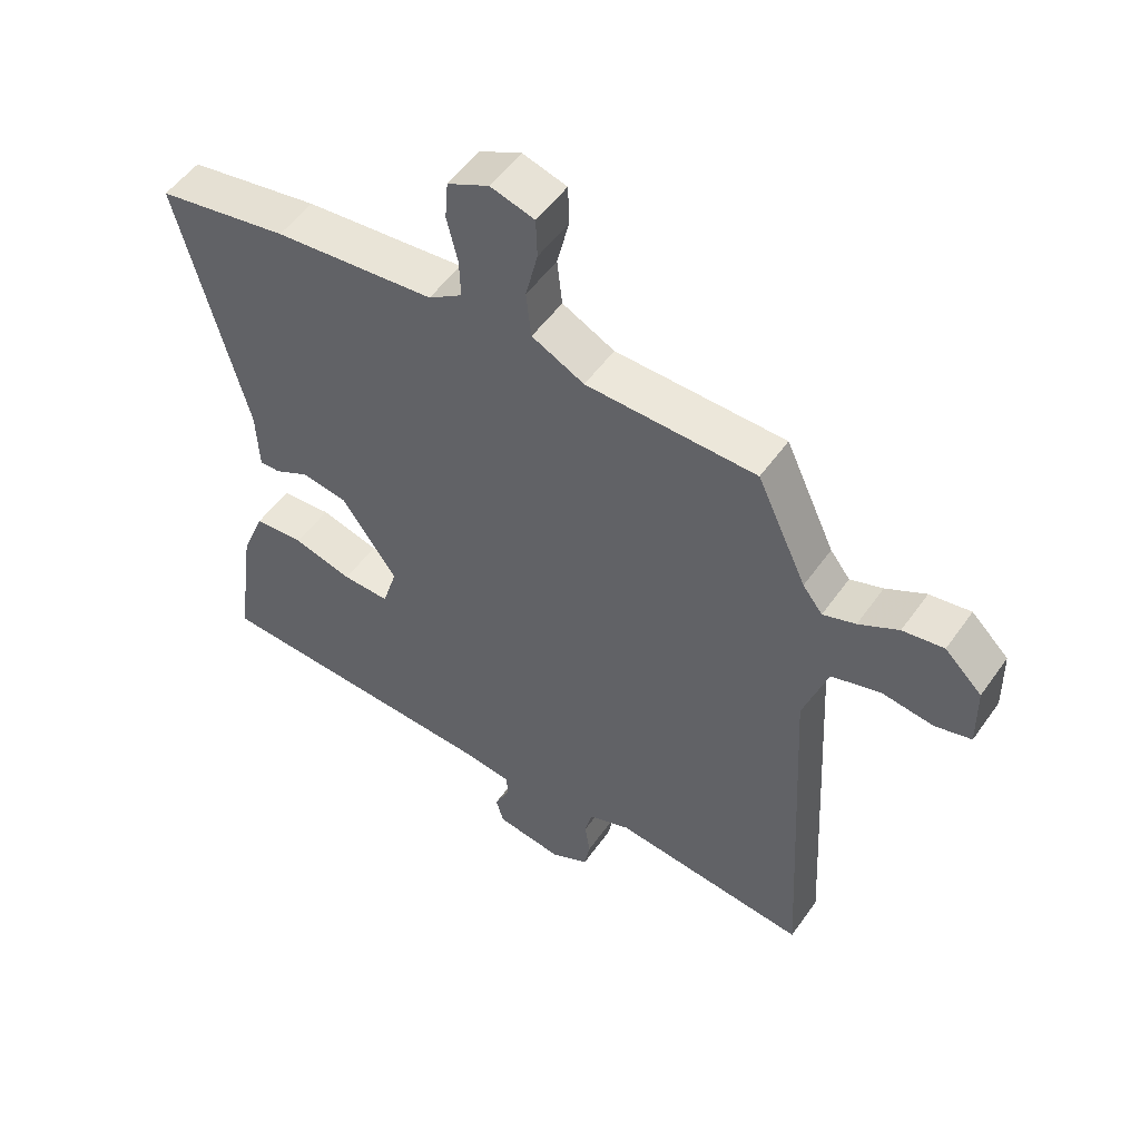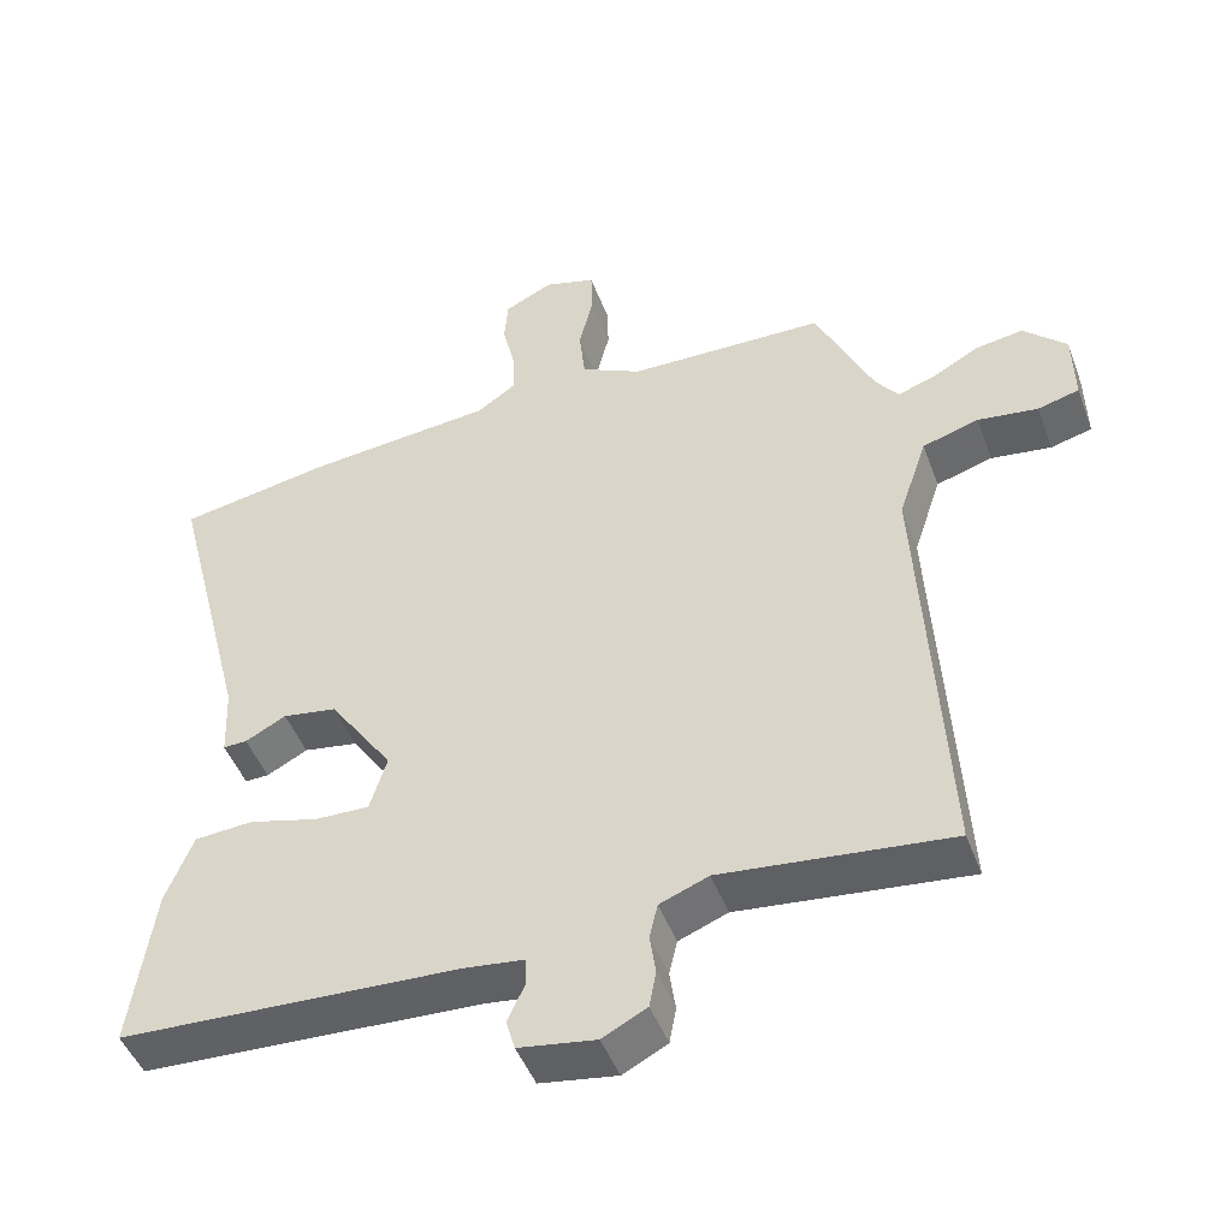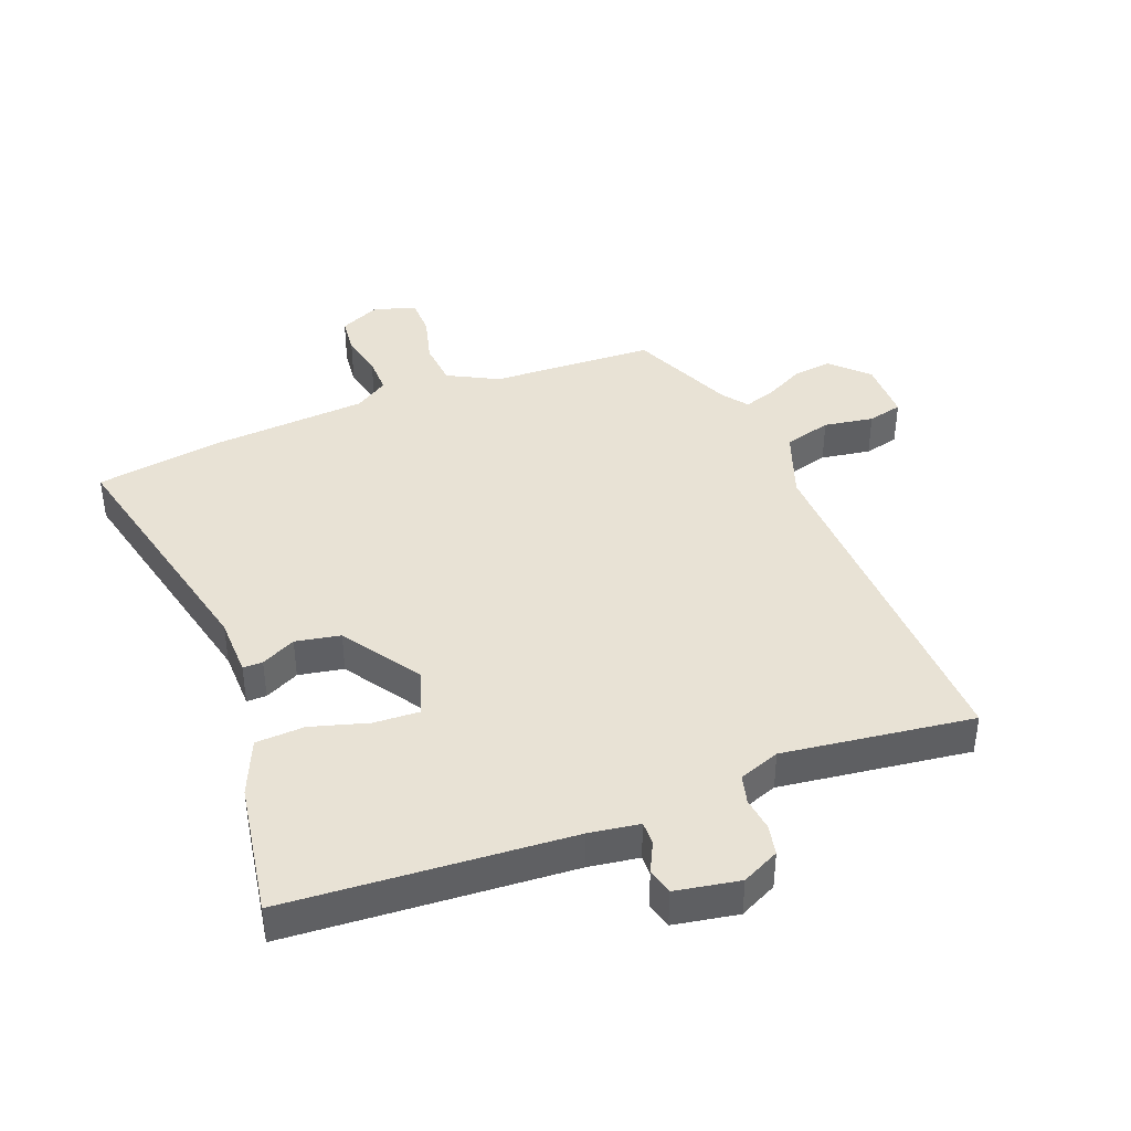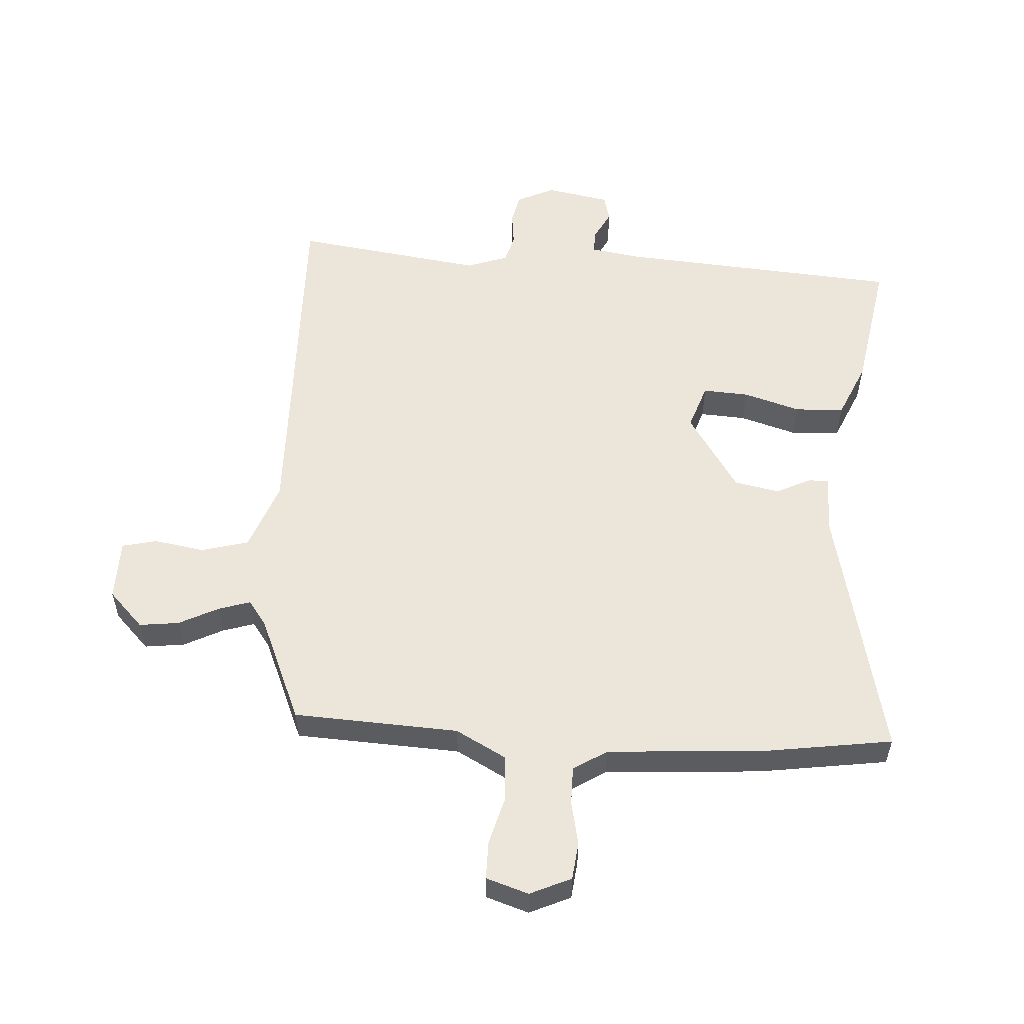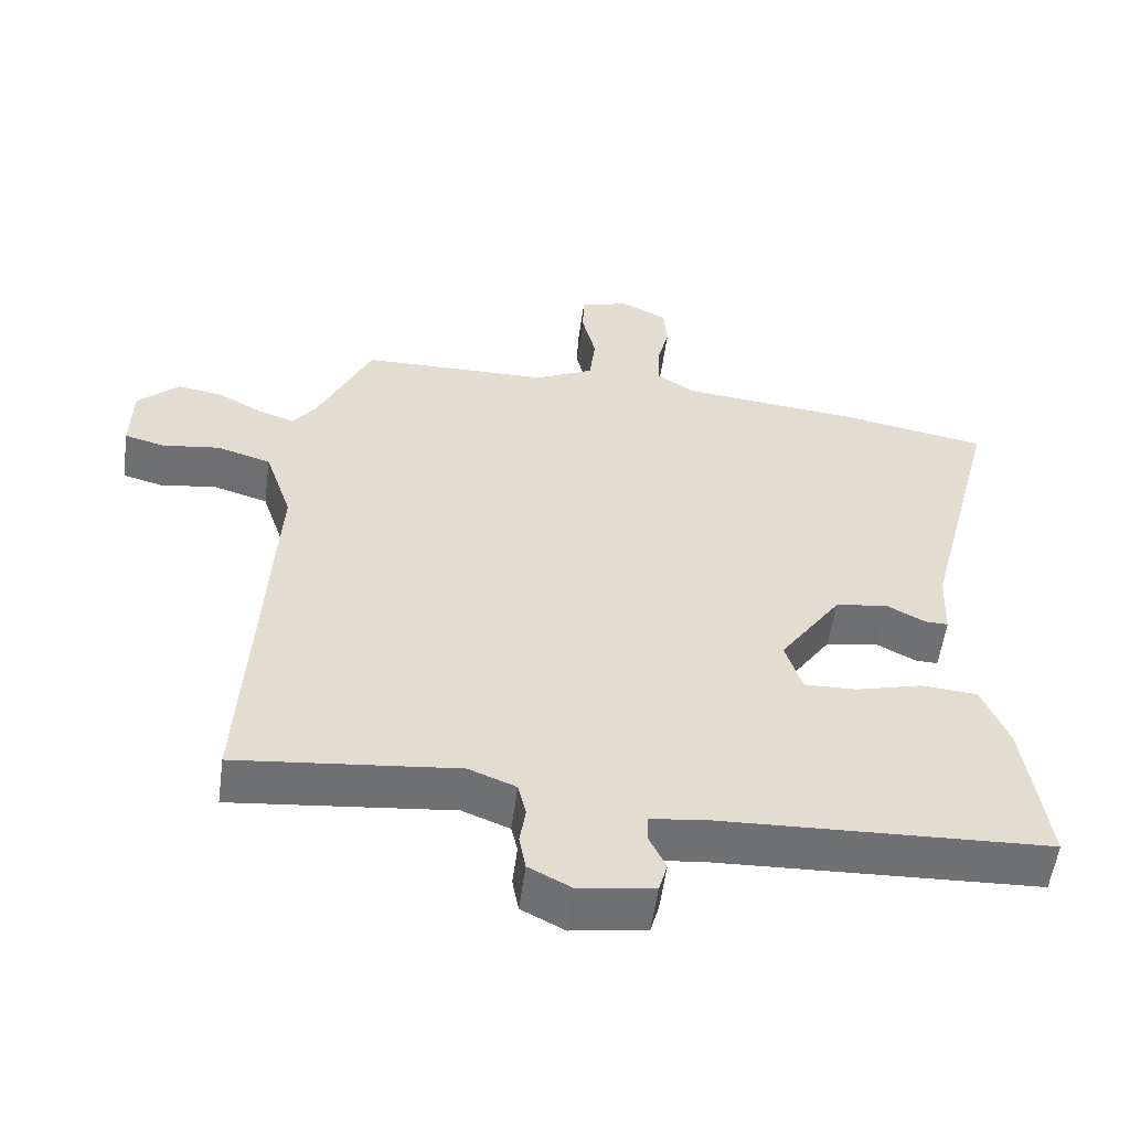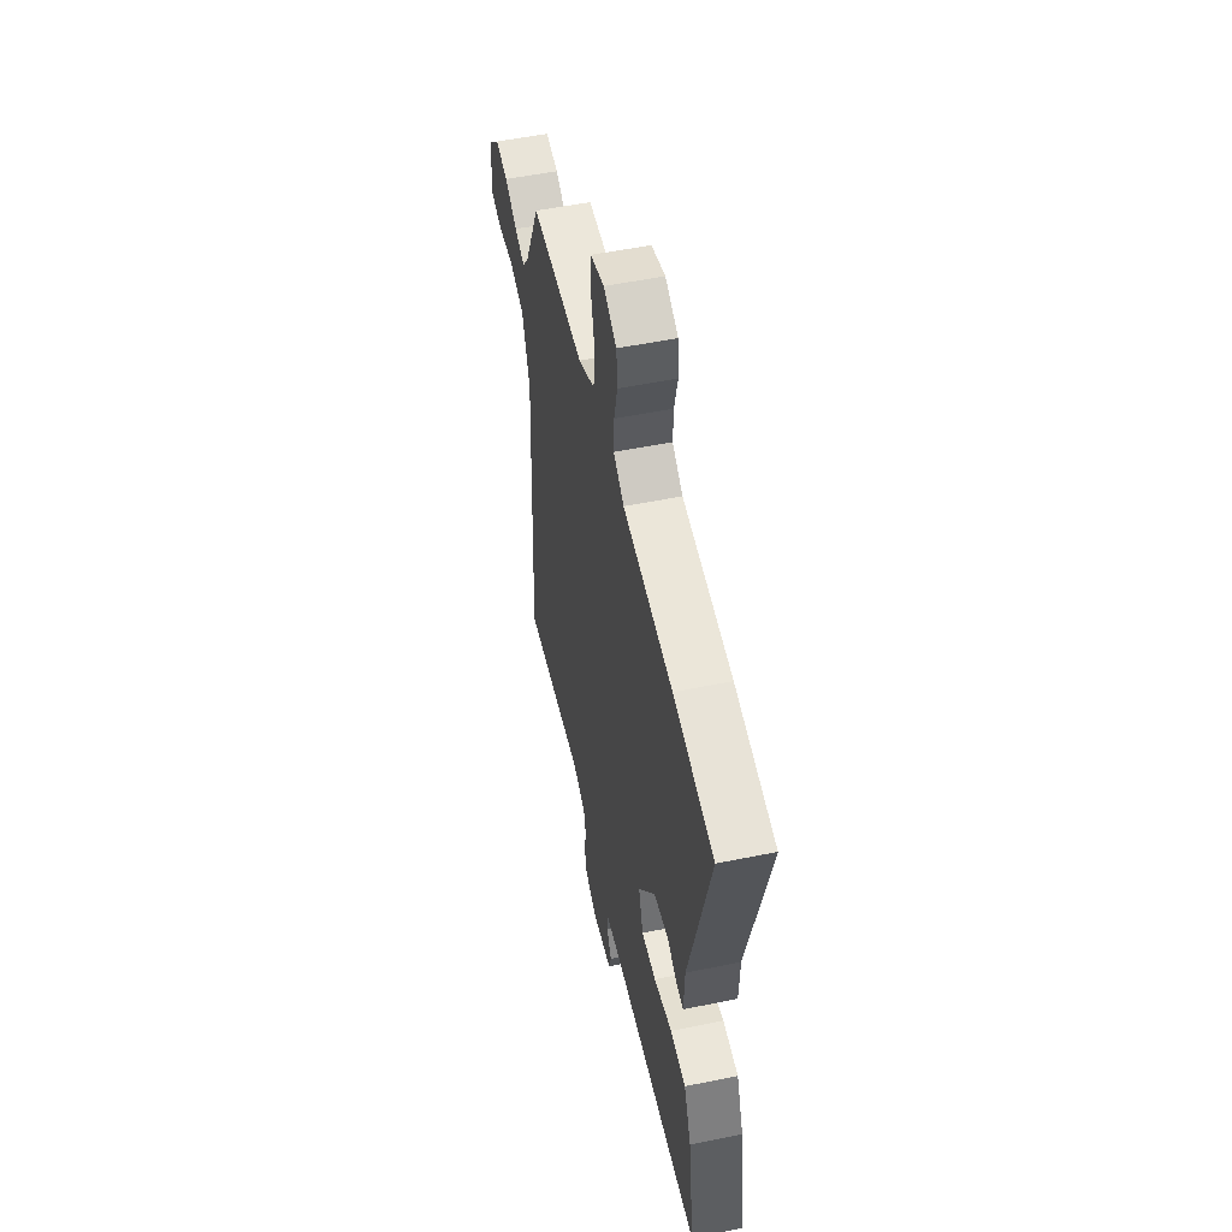
<metadata>
{"format":"obj","ext":"obj","renderer":"f3d","projection":"perspective","resolution":1024,"background":"white","views":[{"elev":52.4,"azim":-145.7,"up":"+Z"},{"elev":-47.0,"azim":-160.0,"up":"+Z"},{"elev":40.8,"azim":160.1,"up":"+Y"},{"elev":55.3,"azim":5.4,"up":"+Y"},{"elev":-55.3,"azim":-7.7,"up":"+Z"},{"elev":52.9,"azim":77.6,"up":"+Z"}]}
</metadata>
<code>
v -0.373 0.07 0.525
v -0.107 0.07 0.53
v -0.025 0.07 0.571
v -0.017 0.07 0.644
v -0.036 0.07 0.723
v -0.034 0.07 0.785
v 0.035 0.07 0.805
v 0.1 0.07 0.773
v 0.105 0.07 0.712
v 0.088 0.07 0.642
v 0.086 0.07 0.581
v 0.139 0.07 0.545
v 0.391 0.07 0.52
v 0.597 0.07 0.483
v 0.491 0.07 0.07
v 0.487 0.07 -0.027
v 0.455 0.07 -0.026
v 0.4 0.07 0.003
v 0.327 0.07 -0.009
v 0.241 0.07 -0.133
v 0.264 0.07 -0.208
v 0.338 0.07 -0.206
v 0.431 0.07 -0.181
v 0.51 0.07 -0.187
v 0.547 0.07 -0.279
v 0.578 0.07 -0.497
v 0.12 0.07 -0.517
v 0.039 0.07 -0.527
v 0.039 0.07 -0.565
v 0.062 0.07 -0.614
v 0.05 0.07 -0.656
v -0.054 0.07 -0.672
v -0.114 0.07 -0.641
v -0.123 0.07 -0.592
v -0.115 0.07 -0.538
v -0.126 0.07 -0.491
v -0.192 0.07 -0.465
v -0.5 0.07 -0.498
v -0.468 0.07 0.084
v -0.506 0.07 0.197
v -0.582 0.07 0.22
v -0.663 0.07 0.209
v -0.719 0.07 0.224
v -0.717 0.07 0.323
v -0.659 0.07 0.379
v -0.595 0.07 0.369
v -0.533 0.07 0.335
v -0.482 0.07 0.317
v -0.451 0.07 0.357
v -0.373 0 0.525
v -0.107 0 0.53
v -0.025 0 0.571
v -0.017 0 0.644
v -0.036 0 0.723
v -0.034 0 0.785
v 0.035 0 0.805
v 0.1 0 0.773
v 0.105 0 0.712
v 0.088 0 0.642
v 0.086 0 0.581
v 0.139 0 0.545
v 0.391 0 0.52
v 0.597 0 0.483
v 0.491 0 0.07
v 0.487 0 -0.027
v 0.455 0 -0.026
v 0.4 0 0.003
v 0.327 0 -0.009
v 0.241 0 -0.133
v 0.264 0 -0.208
v 0.338 0 -0.206
v 0.431 0 -0.181
v 0.51 0 -0.187
v 0.547 0 -0.279
v 0.578 0 -0.497
v 0.12 0 -0.517
v 0.039 0 -0.527
v 0.039 0 -0.565
v 0.062 0 -0.614
v 0.05 0 -0.656
v -0.054 0 -0.672
v -0.114 0 -0.641
v -0.123 0 -0.592
v -0.115 0 -0.538
v -0.126 0 -0.491
v -0.192 0 -0.465
v -0.5 0 -0.498
v -0.468 0 0.084
v -0.506 0 0.197
v -0.582 0 0.22
v -0.663 0 0.209
v -0.719 0 0.224
v -0.717 0 0.323
v -0.659 0 0.379
v -0.595 0 0.369
v -0.533 0 0.335
v -0.482 0 0.317
v -0.451 0 0.357
f 45 46 47
f 44 45 47
f 43 44 47
f 42 43 47
f 41 42 47
f 40 41 47 48
f 39 40 48 49
f 49 1 2
f 39 49 2
f 38 39 2
f 37 38 2
f 33 34 35
f 32 33 35
f 31 32 35
f 30 31 35
f 29 30 35
f 28 29 35 36
f 37 2 3
f 36 37 3
f 28 36 3
f 27 28 3
f 25 26 27
f 24 25 27
f 23 24 27
f 22 23 27
f 15 16 17 18
f 15 18 19
f 14 15 19
f 13 14 19
f 12 13 19
f 11 12 19 20
f 8 9 10
f 7 8 10
f 6 7 10
f 5 6 10
f 4 5 10
f 4 10 11
f 3 4 11 20
f 21 22 27
f 3 20 21 27
f 96 95 94
f 96 94 93
f 96 93 92
f 96 92 91
f 96 91 90
f 97 96 90 89
f 98 97 89 88
f 51 50 98
f 51 98 88
f 51 88 87
f 51 87 86
f 84 83 82
f 84 82 81
f 84 81 80
f 84 80 79
f 84 79 78
f 85 84 78 77
f 52 51 86
f 52 86 85
f 52 85 77
f 52 77 76
f 76 75 74
f 76 74 73
f 76 73 72
f 76 72 71
f 67 66 65 64
f 68 67 64
f 68 64 63
f 68 63 62
f 68 62 61
f 69 68 61 60
f 59 58 57
f 59 57 56
f 59 56 55
f 59 55 54
f 59 54 53
f 60 59 53
f 69 60 53 52
f 76 71 70
f 76 70 69 52
f 1 50 51 2
f 2 51 52 3
f 3 52 53 4
f 4 53 54 5
f 5 54 55 6
f 6 55 56 7
f 7 56 57 8
f 8 57 58 9
f 9 58 59 10
f 10 59 60 11
f 11 60 61 12
f 12 61 62 13
f 13 62 63 14
f 14 63 64 15
f 15 64 65 16
f 16 65 66 17
f 17 66 67 18
f 18 67 68 19
f 19 68 69 20
f 20 69 70 21
f 21 70 71 22
f 22 71 72 23
f 23 72 73 24
f 24 73 74 25
f 25 74 75 26
f 26 75 76 27
f 27 76 77 28
f 28 77 78 29
f 29 78 79 30
f 30 79 80 31
f 31 80 81 32
f 32 81 82 33
f 33 82 83 34
f 34 83 84 35
f 35 84 85 36
f 36 85 86 37
f 37 86 87 38
f 38 87 88 39
f 39 88 89 40
f 40 89 90 41
f 41 90 91 42
f 42 91 92 43
f 43 92 93 44
f 44 93 94 45
f 45 94 95 46
f 46 95 96 47
f 47 96 97 48
f 48 97 98 49
f 49 98 50 1

</code>
